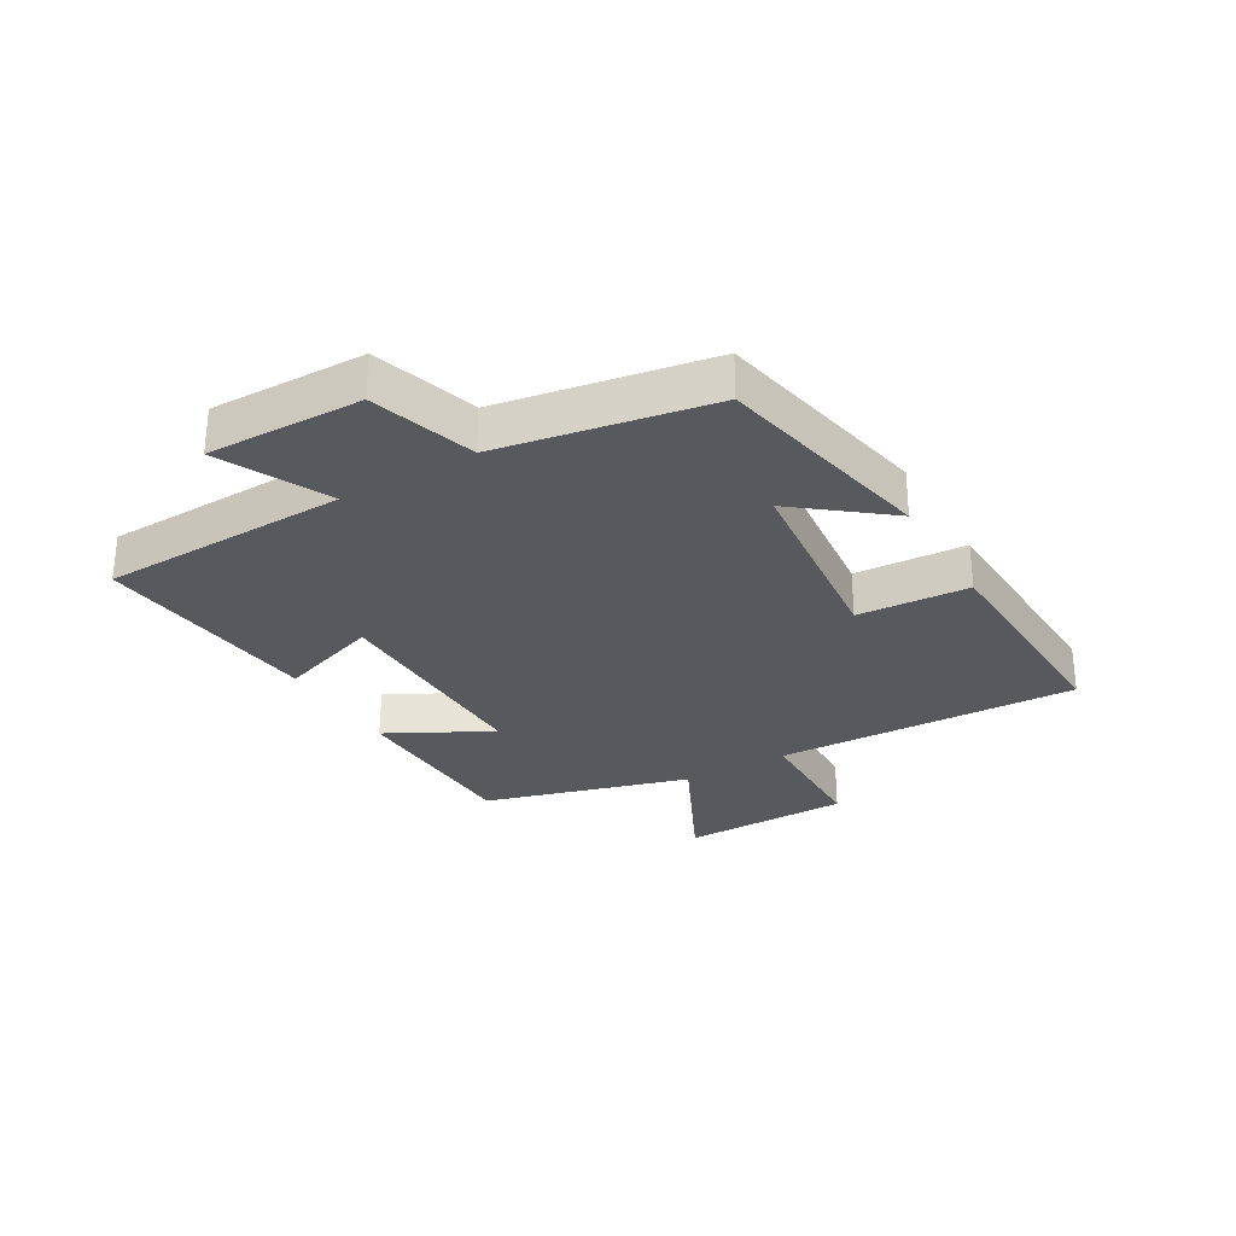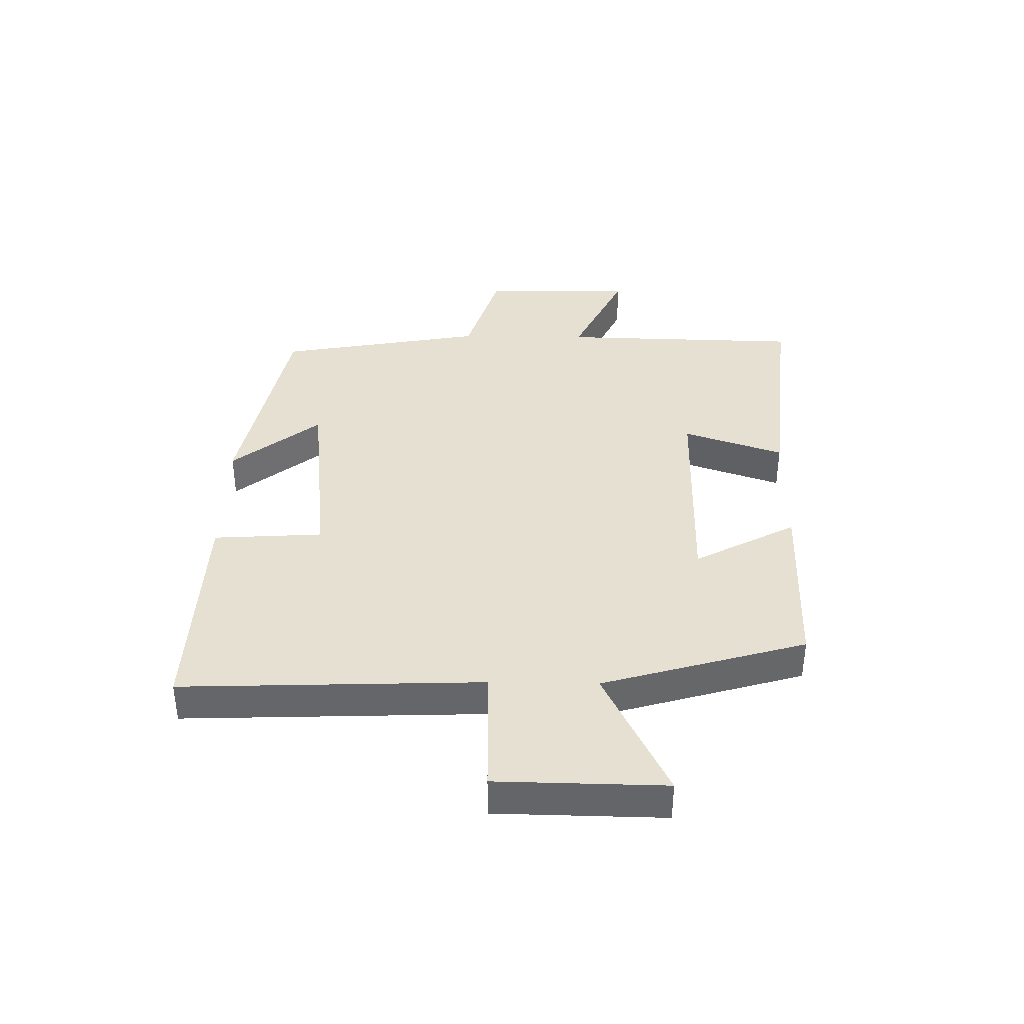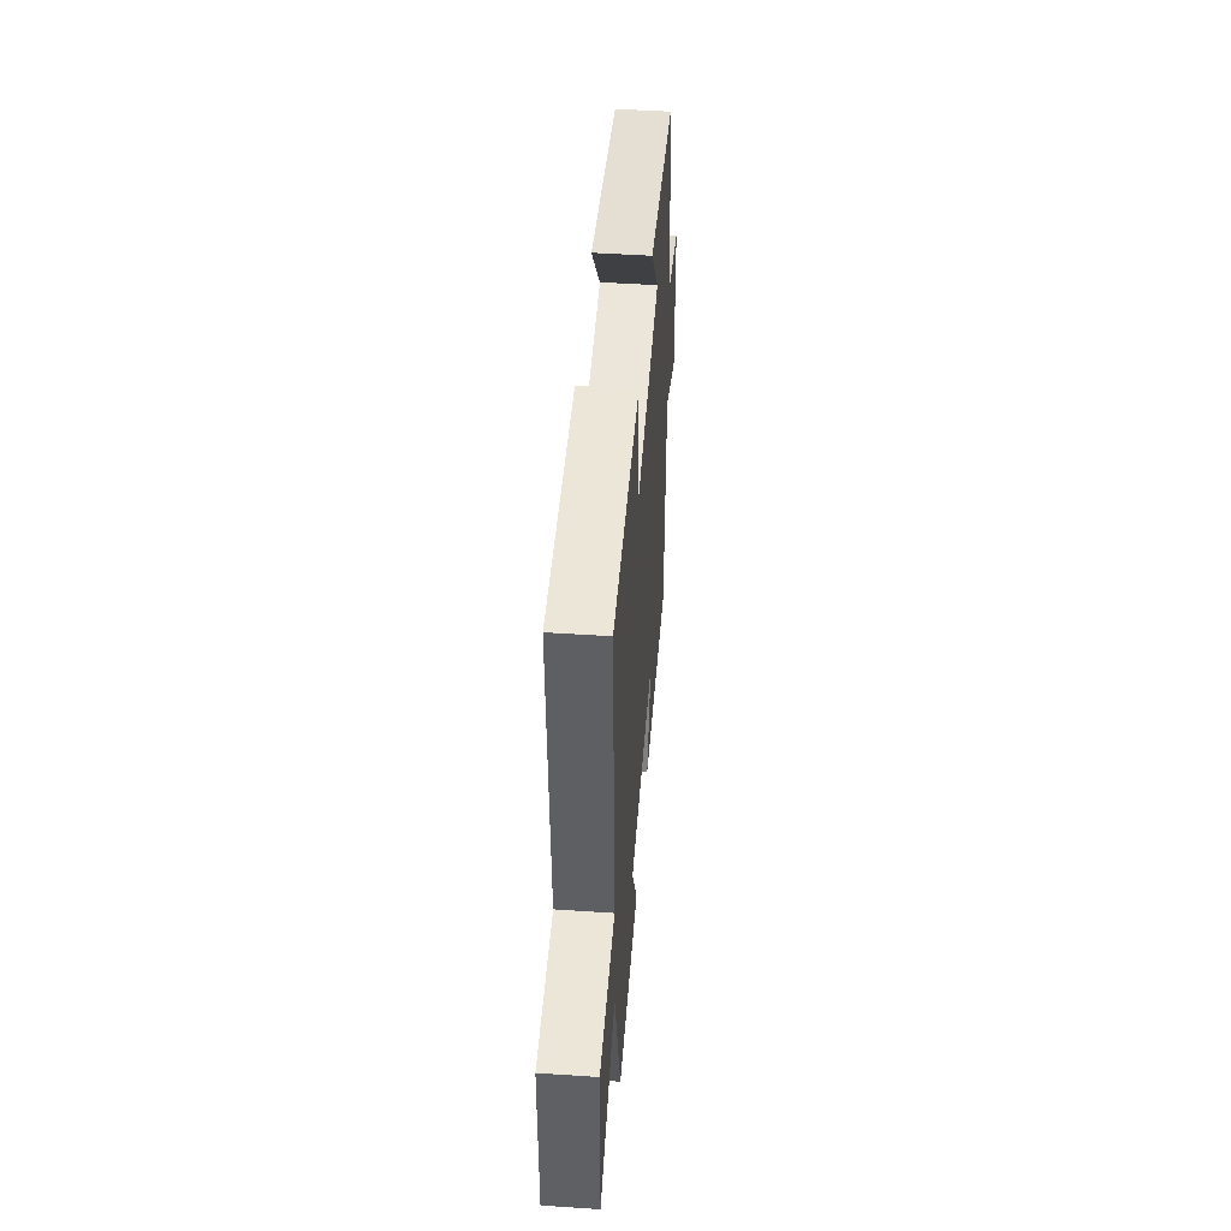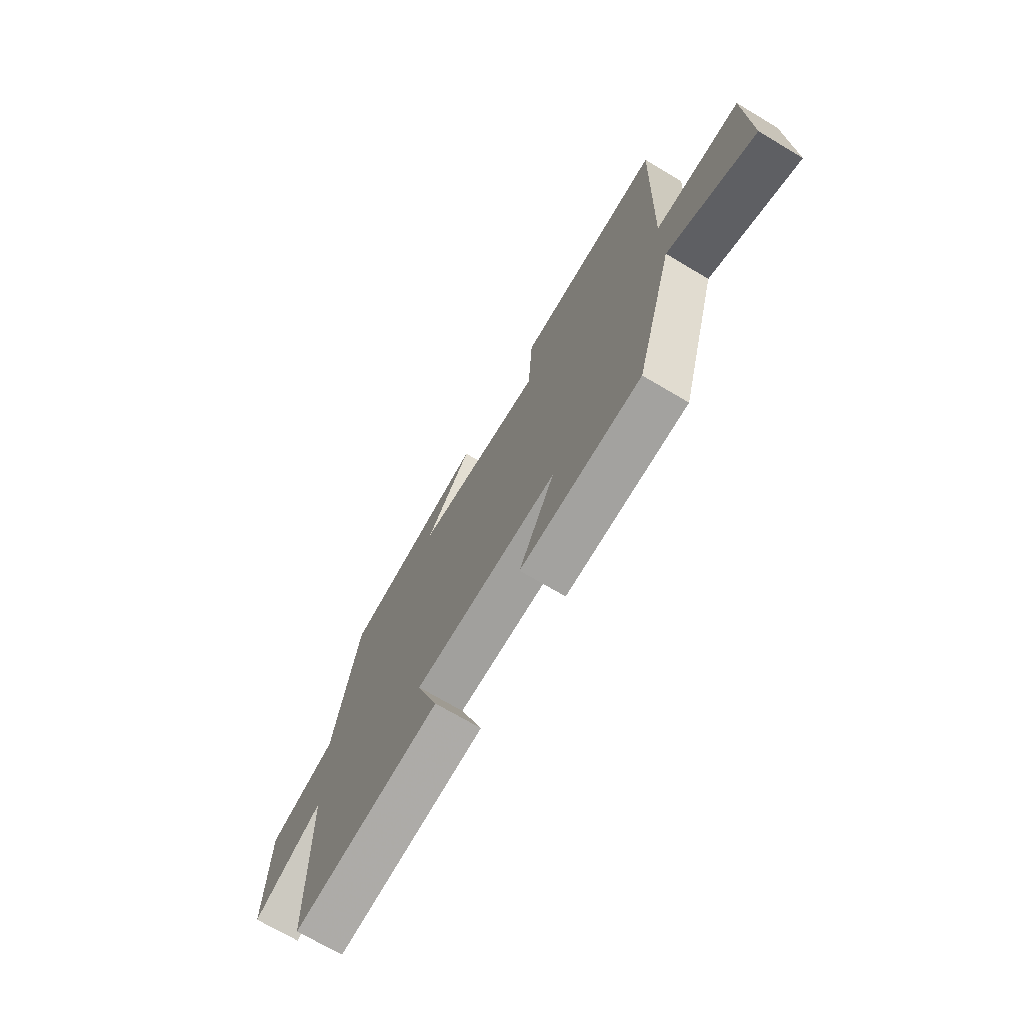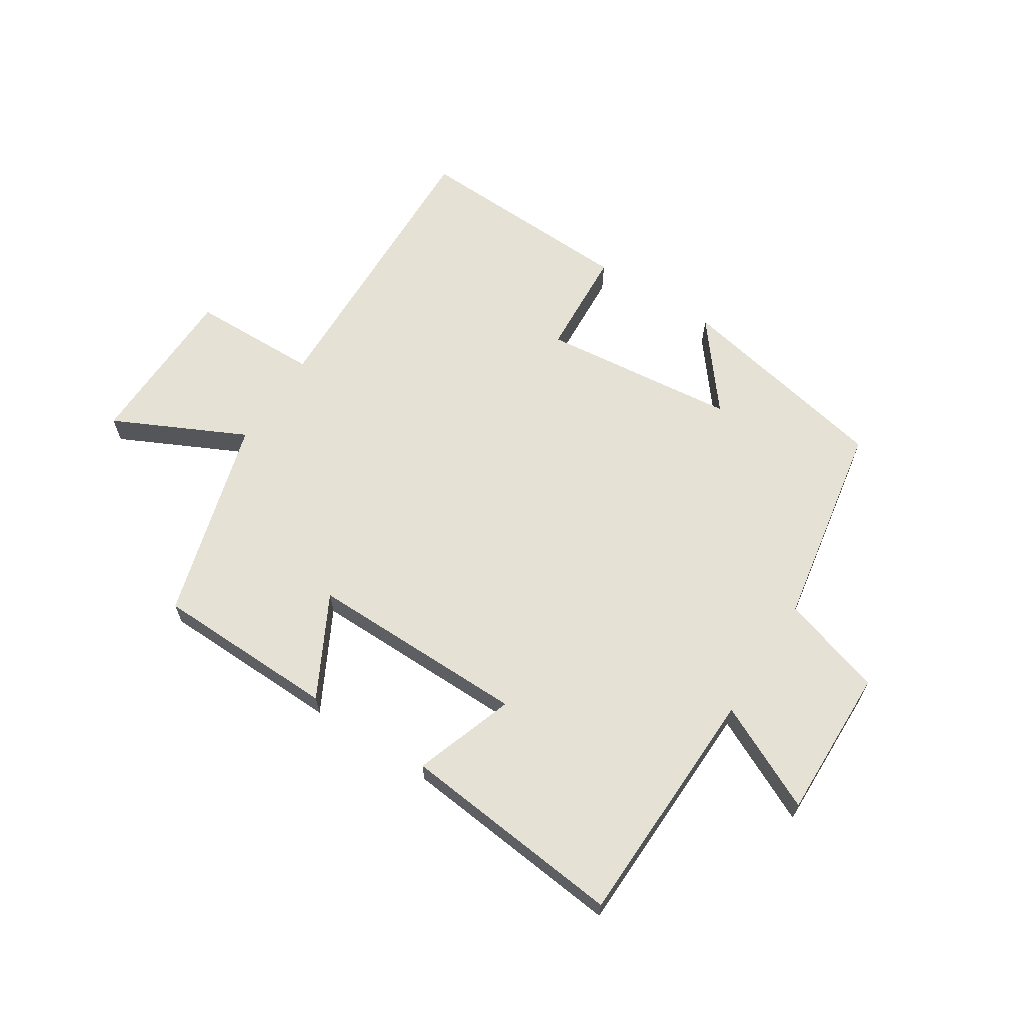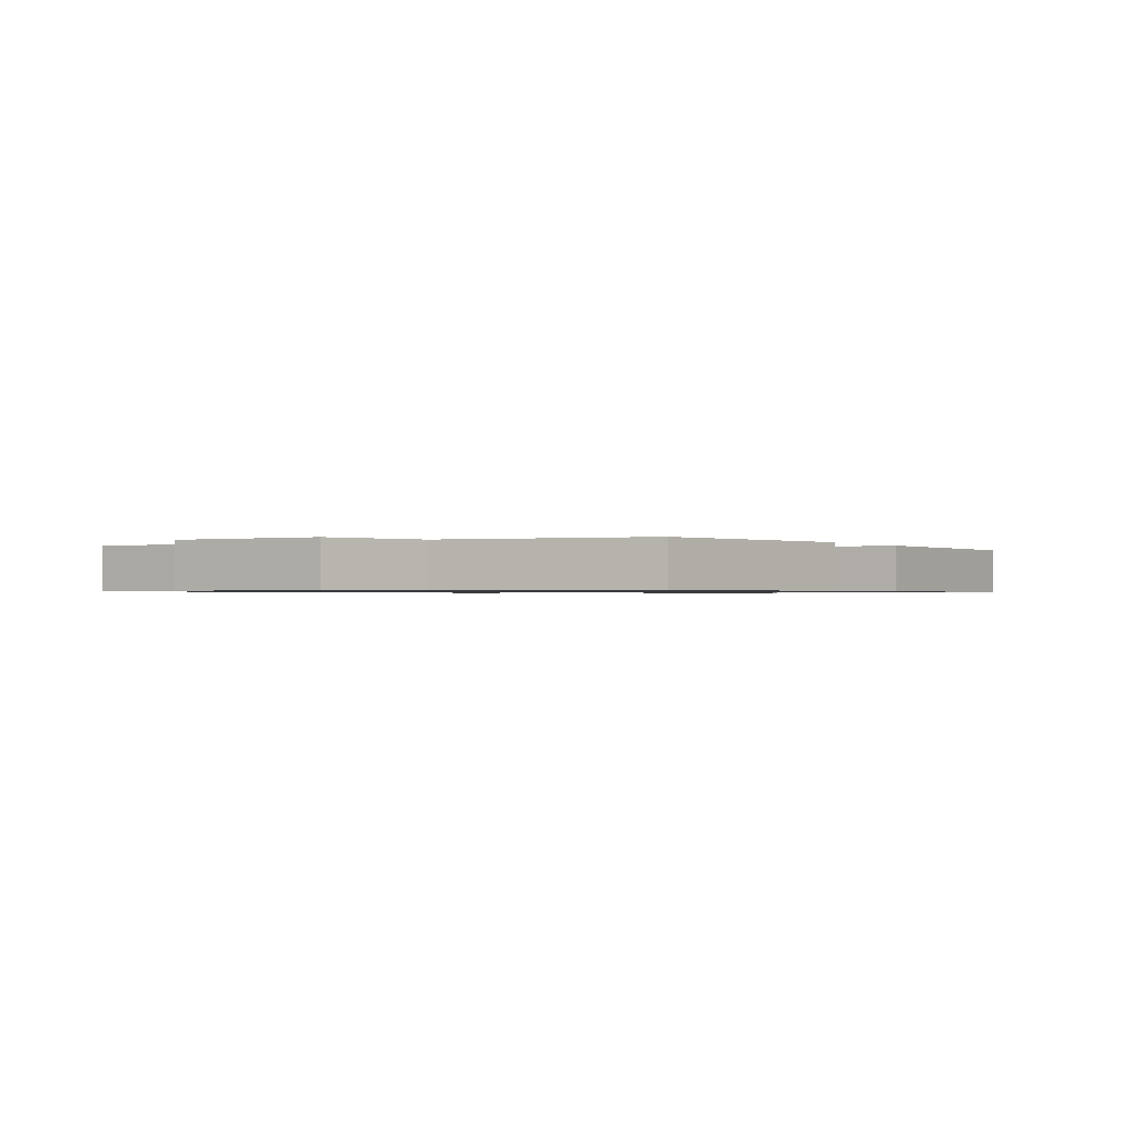
<metadata>
{"format":"obj","ext":"obj","renderer":"f3d","projection":"perspective","resolution":1024,"background":"white","views":[{"elev":-29.2,"azim":-59.5,"up":"+Y"},{"elev":38.3,"azim":91.0,"up":"+Y"},{"elev":48.1,"azim":94.3,"up":"+Z"},{"elev":-71.3,"azim":59.3,"up":"+Z"},{"elev":64.1,"azim":-147.0,"up":"+Y"},{"elev":-0.8,"azim":-57.9,"up":"+Y"}]}
</metadata>
<code>
v -0.491 0.07 -0.537
v -0.5 0.07 -0.135
v -0.676 0.07 -0.219
v -0.67 0.07 0.033
v -0.5 0.07 0.085
v -0.438 0.07 0.428
v -0.076 0.07 0.5
v -0.192 0.07 0.355
v 0.134 0.07 0.319
v 0.146 0.07 0.5
v 0.519 0.07 0.514
v 0.5 0.07 0.018
v 0.714 0.07 0.013
v 0.718 0.07 -0.265
v 0.5 0.07 -0.158
v 0.402 0.07 -0.494
v 0.099 0.07 -0.5
v 0.189 0.07 -0.332
v -0.175 0.07 -0.334
v -0.119 0.07 -0.5
v -0.491 0 -0.537
v -0.5 0 -0.135
v -0.676 0 -0.219
v -0.67 0 0.033
v -0.5 0 0.085
v -0.438 0 0.428
v -0.076 0 0.5
v -0.192 0 0.355
v 0.134 0 0.319
v 0.146 0 0.5
v 0.519 0 0.514
v 0.5 0 0.018
v 0.714 0 0.013
v 0.718 0 -0.265
v 0.5 0 -0.158
v 0.402 0 -0.494
v 0.099 0 -0.5
v 0.189 0 -0.332
v -0.175 0 -0.334
v -0.119 0 -0.5
f 19 20 1 2
f 18 19 2
f 15 16 17 18
f 15 18 2
f 12 13 14 15
f 12 15 2
f 9 10 11 12
f 8 9 12 2
f 5 6 7 8
f 5 8 2 3
f 3 4 5
f 22 21 40 39
f 22 39 38
f 38 37 36 35
f 22 38 35
f 35 34 33 32
f 22 35 32
f 32 31 30 29
f 22 32 29 28
f 28 27 26 25
f 23 22 28 25
f 25 24 23
f 1 21 22 2
f 2 22 23 3
f 3 23 24 4
f 4 24 25 5
f 5 25 26 6
f 6 26 27 7
f 7 27 28 8
f 8 28 29 9
f 9 29 30 10
f 10 30 31 11
f 11 31 32 12
f 12 32 33 13
f 13 33 34 14
f 14 34 35 15
f 15 35 36 16
f 16 36 37 17
f 17 37 38 18
f 18 38 39 19
f 19 39 40 20
f 20 40 21 1

</code>
